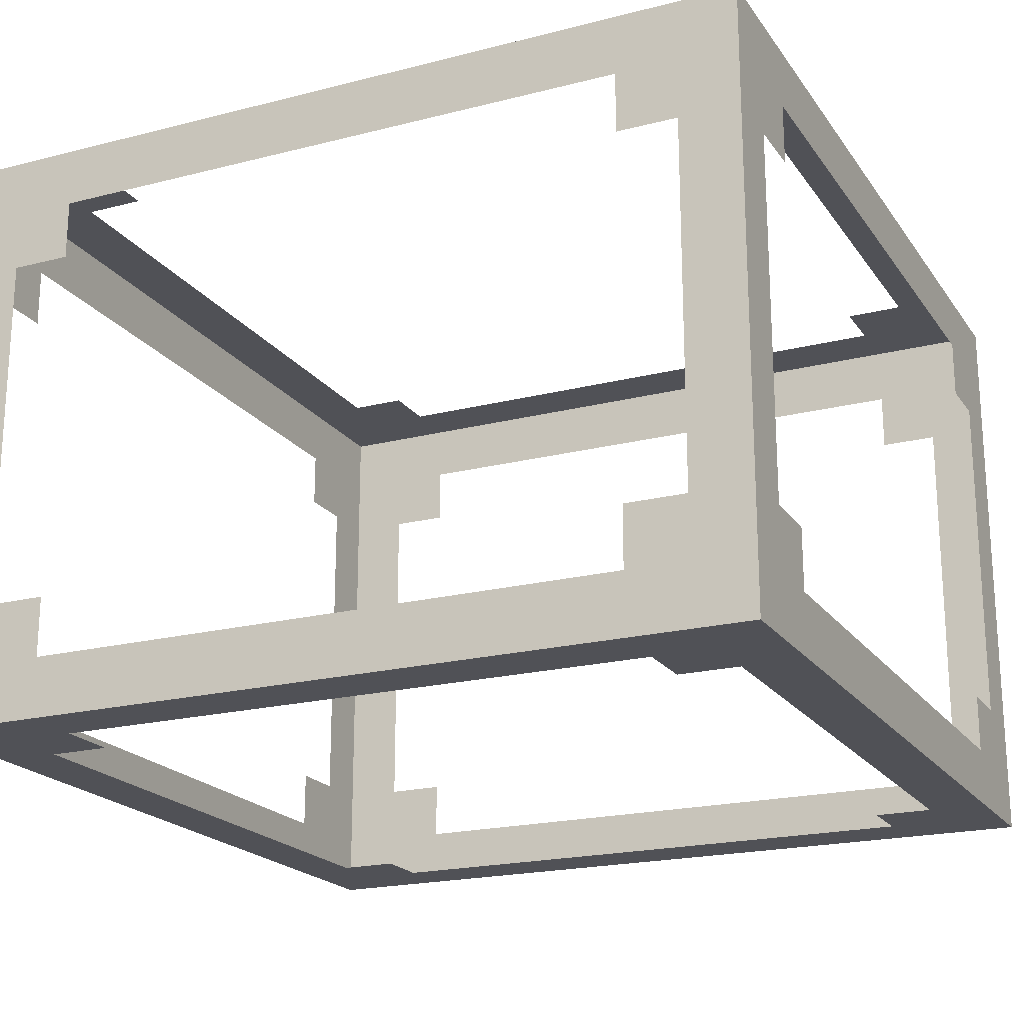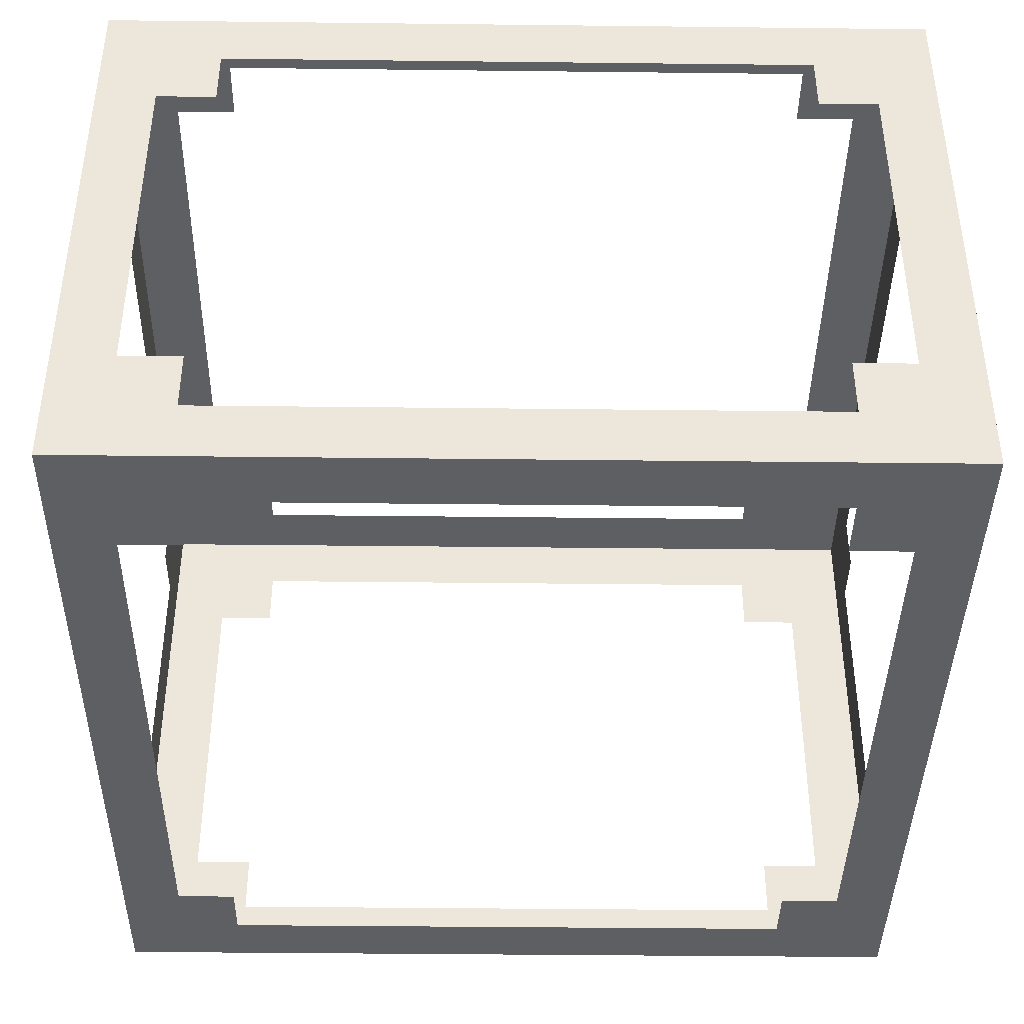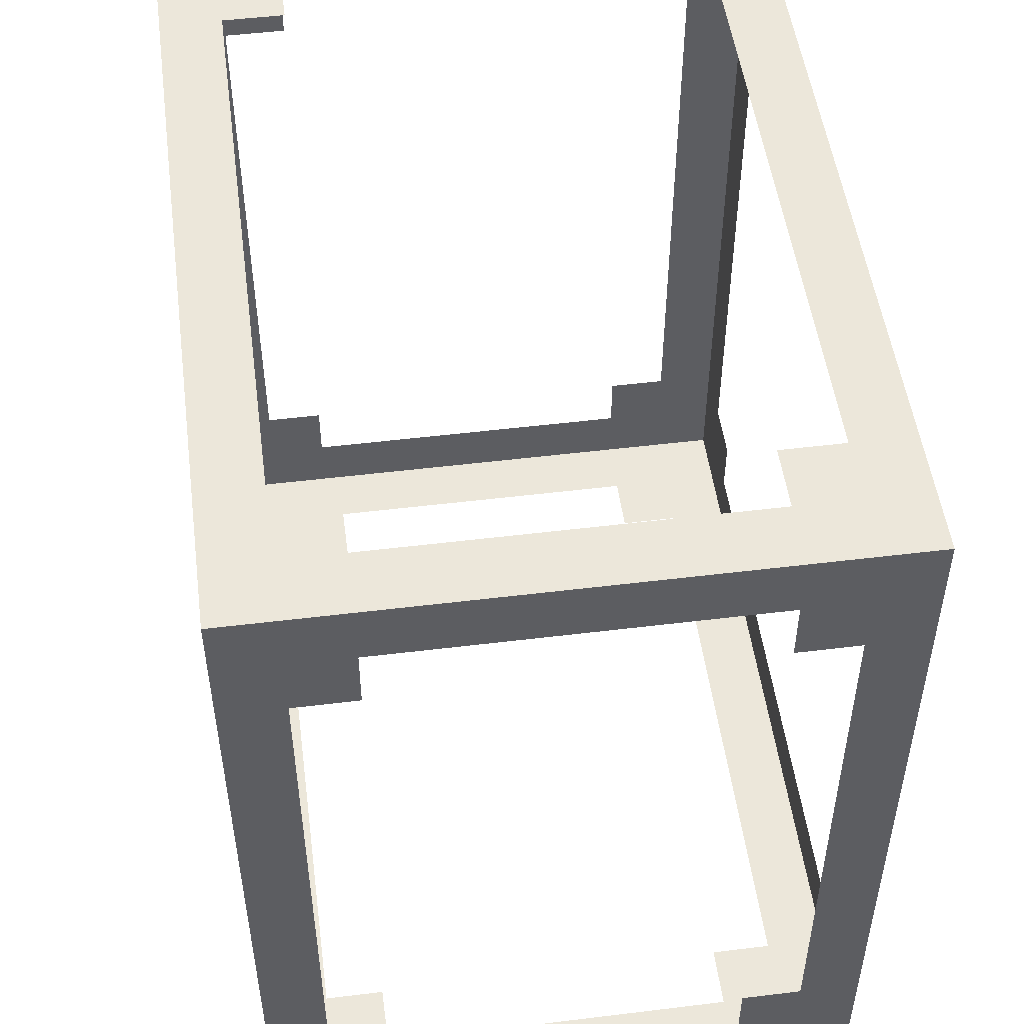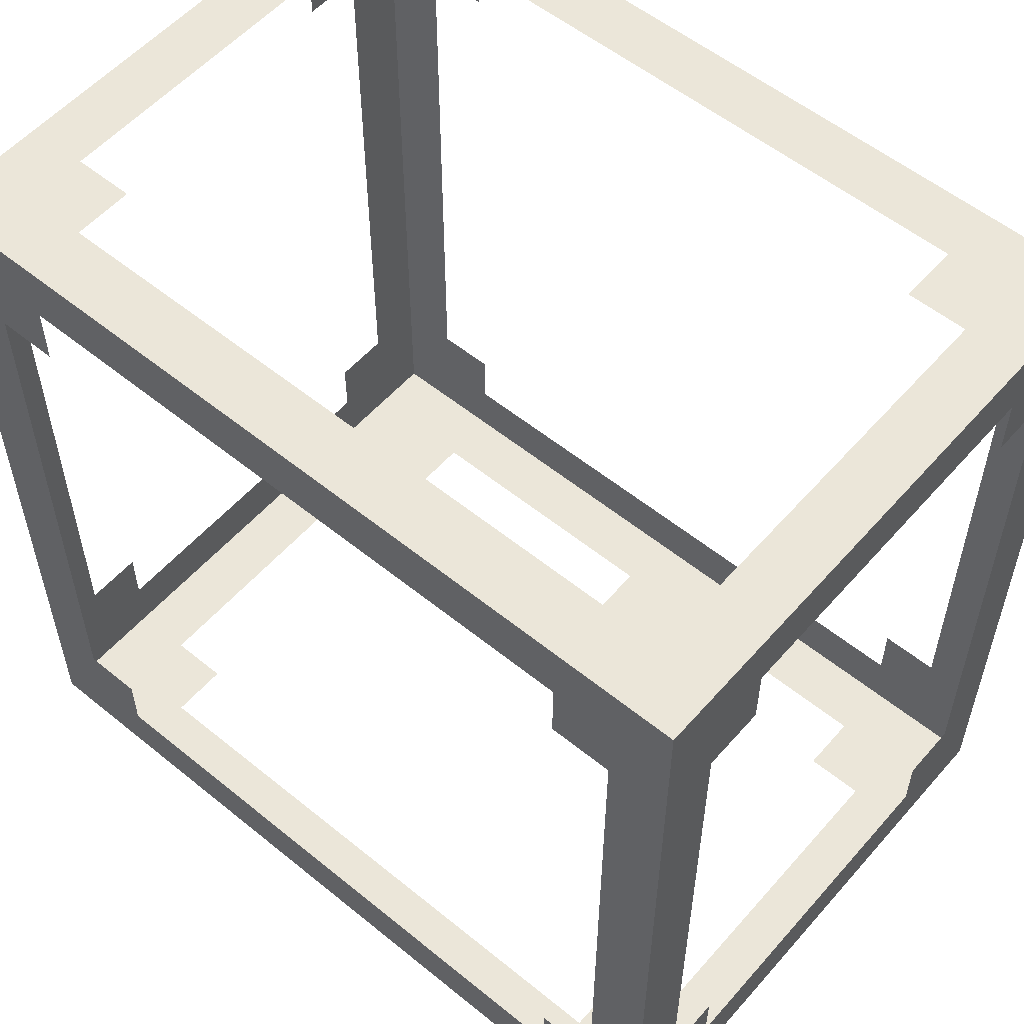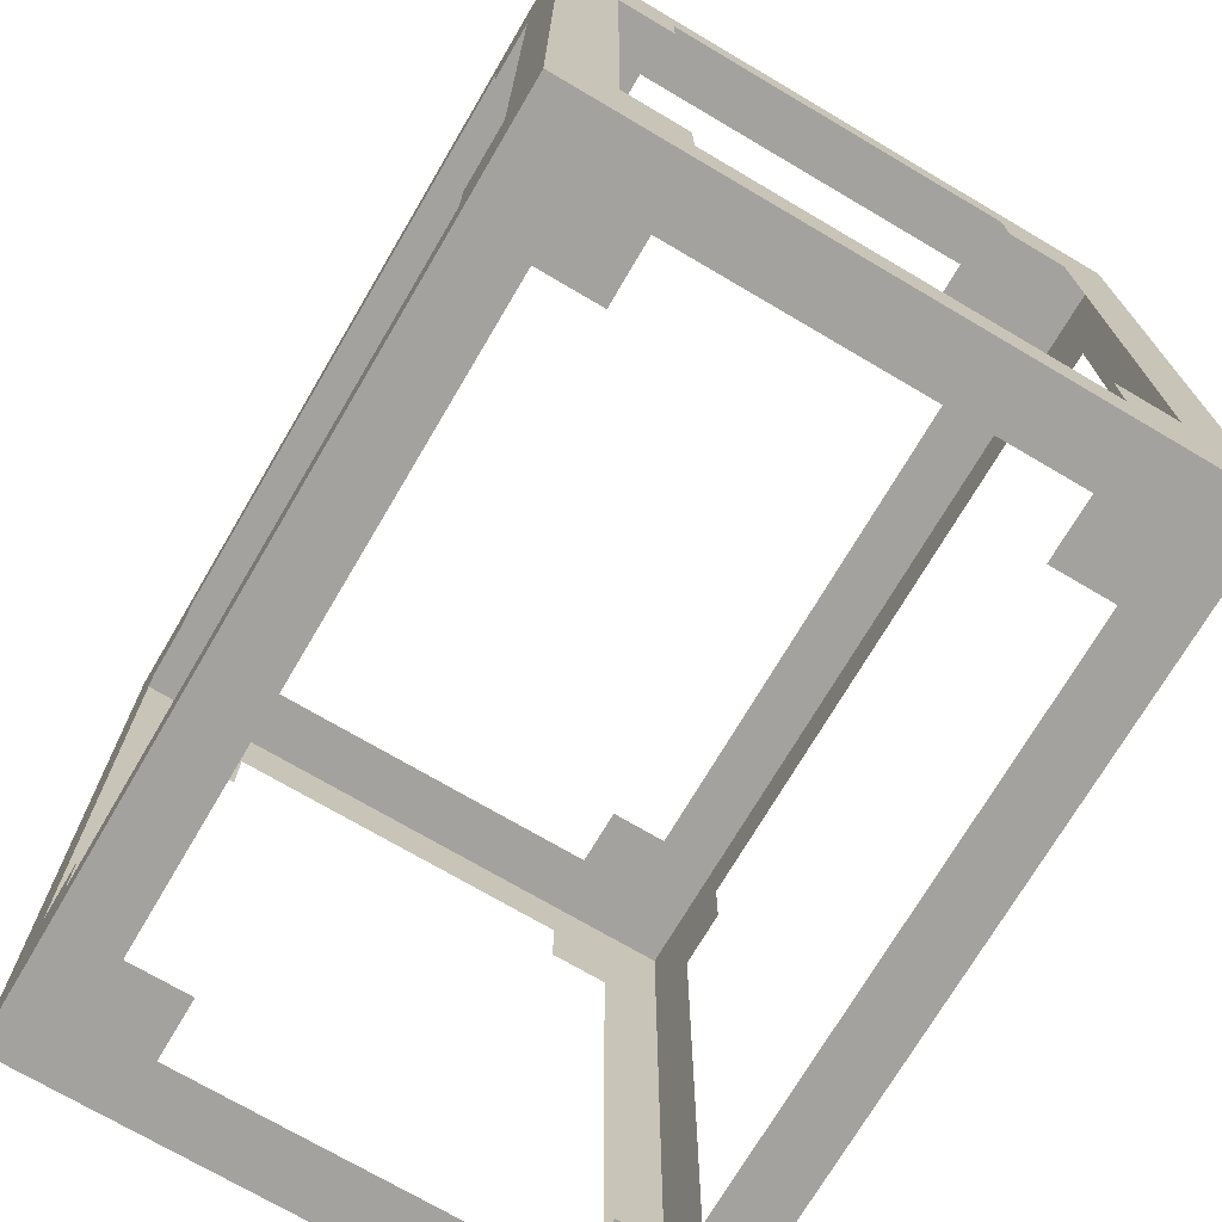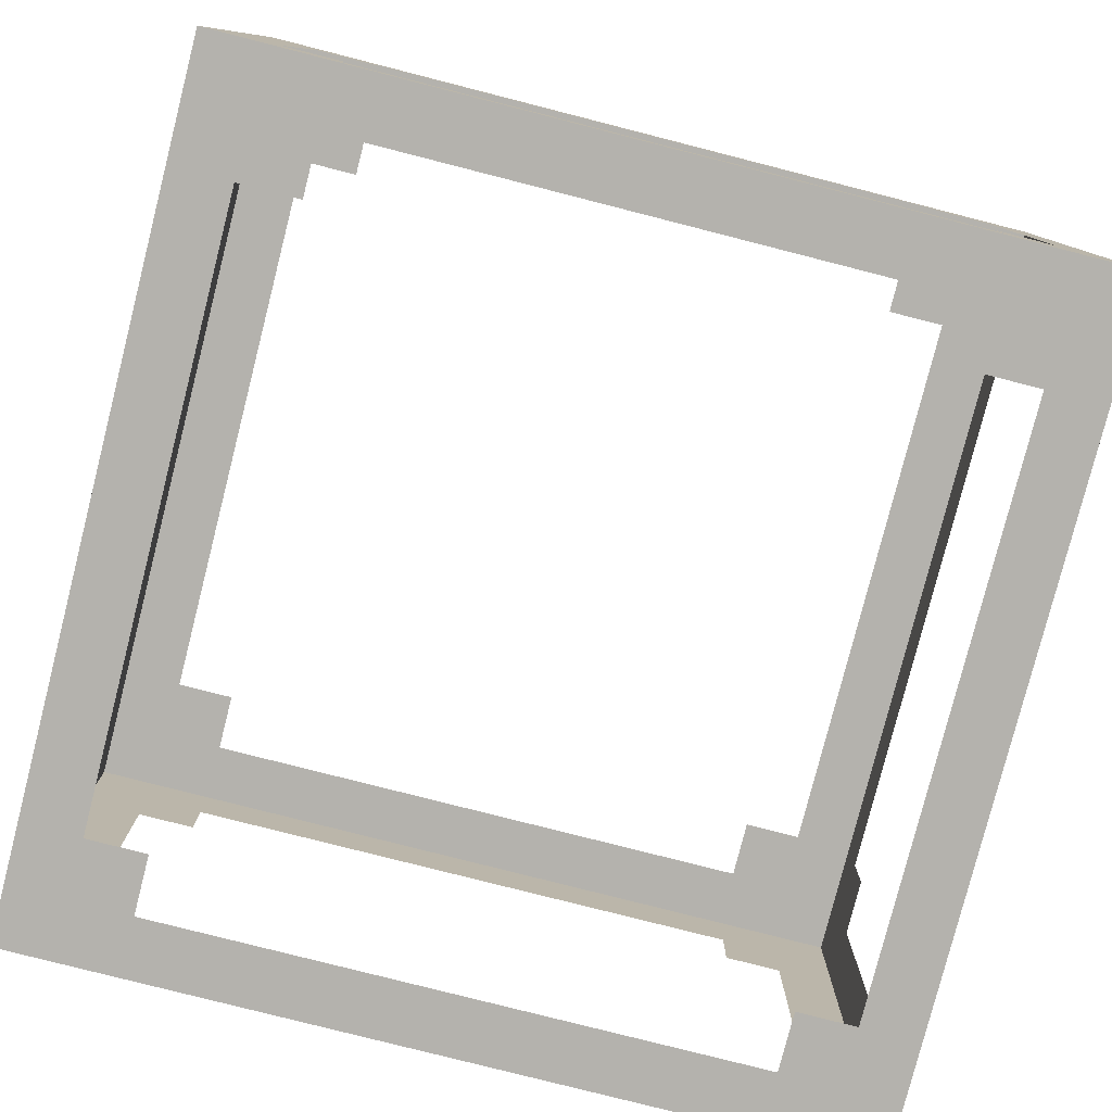
<metadata>
{"format":"obj","ext":"obj","renderer":"f3d","projection":"perspective","resolution":1024,"background":"white","views":[{"elev":-20.3,"azim":115.0,"up":"+Y"},{"elev":-40.6,"azim":89.2,"up":"+Y"},{"elev":51.1,"azim":82.4,"up":"+Z"},{"elev":55.6,"azim":40.5,"up":"+Z"},{"elev":-72.5,"azim":-120.5,"up":"+Z"},{"elev":-79.6,"azim":165.7,"up":"+Y"}]}
</metadata>
<code>
o reinforced_chest_frame
v 0.9375 0 0.0625
v 0.9375 0 0.9375
v 0.0625 0 0.9375
v 0.0625 0 0.0625
v 0.0625 0.625 0.9375
v 0.0625 0.625 0.0625
v 0.9375 0.625 0.0625
v 0.9375 0.625 0.9375
v 0.9375 0.5625 0.9375
v 0.0625 0.5625 0.9375
v 0.0625 0.5625 0.0625
v 0.9375 0.5625 0.0625
v 0.1875 0 0.9375
v 0.125 0 0.9375
v 0.1875 0 0.0625
v 0.125 0 0.0625
v 0.1875 0.625 0.0625
v 0.125 0.625 0.0625
v 0.1875 0.625 0.9375
v 0.125 0.625 0.9375
v 0.1875 0.5625 0.0625
v 0.125 0.5625 0.0625
v 0.125 0.5625 0.9375
v 0.1875 0.5625 0.9375
v 0.875 0 0.9375
v 0.8125 0 0.9375
v 0.875 0 0.0625
v 0.8125 0 0.0625
v 0.875 0.625 0.0625
v 0.8125 0.625 0.0625
v 0.875 0.625 0.9375
v 0.8125 0.625 0.9375
v 0.8125 0.5625 0.9375
v 0.875 0.5625 0.9375
v 0.875 0.5625 0.0625
v 0.8125 0.5625 0.0625
v 0.9375 0.0625 0.9375
v 0.9375 0.125 0.9375
v 0.9375 0.5 0.9375
v 0.0625 0.5 0.9375
v 0.0625 0.125 0.9375
v 0.0625 0.0625 0.9375
v 0.0625 0.5 0.0625
v 0.0625 0.125 0.0625
v 0.0625 0.0625 0.0625
v 0.9375 0.5 0.0625
v 0.9375 0.125 0.0625
v 0.9375 0.0625 0.0625
v 0.1875 0.5 0.9375
v 0.1875 0.125 0.9375
v 0.1875 0.0625 0.9375
v 0.125 0.5 0.9375
v 0.125 0.125 0.9375
v 0.125 0.0625 0.9375
v 0.1875 0.0625 0.0625
v 0.1875 0.125 0.0625
v 0.1875 0.5 0.0625
v 0.125 0.0625 0.0625
v 0.125 0.125 0.0625
v 0.125 0.5 0.0625
v 0.875 0.0625 0.0625
v 0.875 0.125 0.0625
v 0.875 0.5 0.0625
v 0.8125 0.0625 0.0625
v 0.8125 0.125 0.0625
v 0.8125 0.5 0.0625
v 0.875 0.5 0.9375
v 0.875 0.125 0.9375
v 0.875 0.0625 0.9375
v 0.8125 0.5 0.9375
v 0.8125 0.125 0.9375
v 0.8125 0.0625 0.9375
v 0.9375 0 0.125
v 0.9375 0 0.1875
v 0.9375 0 0.8125
v 0.9375 0 0.875
v 0.0625 0 0.875
v 0.0625 0 0.8125
v 0.0625 0 0.1875
v 0.0625 0 0.125
v 0.0625 0.625 0.875
v 0.0625 0.625 0.8125
v 0.0625 0.625 0.1875
v 0.0625 0.625 0.125
v 0.9375 0.625 0.125
v 0.9375 0.625 0.1875
v 0.9375 0.625 0.8125
v 0.9375 0.625 0.875
v 0.0625 0.5625 0.875
v 0.0625 0.5625 0.8125
v 0.0625 0.5625 0.1875
v 0.0625 0.5625 0.125
v 0.9375 0.5625 0.125
v 0.9375 0.5625 0.1875
v 0.9375 0.5625 0.8125
v 0.9375 0.5625 0.875
v 0.1875 0.625 0.125
v 0.1875 0.625 0.1875
v 0.1875 0.625 0.8125
v 0.1875 0.625 0.875
v 0.125 0.625 0.125
v 0.125 0.625 0.1875
v 0.125 0.625 0.8125
v 0.125 0.625 0.875
v 0.1875 0 0.875
v 0.1875 0 0.8125
v 0.1875 0 0.1875
v 0.1875 0 0.125
v 0.125 0 0.875
v 0.125 0 0.8125
v 0.125 0 0.1875
v 0.125 0 0.125
v 0.875 0 0.875
v 0.875 0 0.8125
v 0.875 0 0.1875
v 0.875 0 0.125
v 0.8125 0 0.875
v 0.8125 0 0.8125
v 0.8125 0 0.1875
v 0.8125 0 0.125
v 0.875 0.625 0.125
v 0.875 0.625 0.1875
v 0.875 0.625 0.8125
v 0.875 0.625 0.875
v 0.8125 0.625 0.125
v 0.8125 0.625 0.1875
v 0.8125 0.625 0.8125
v 0.8125 0.625 0.875
v 0.9375 0.0625 0.125
v 0.9375 0.0625 0.1875
v 0.9375 0.0625 0.8125
v 0.9375 0.0625 0.875
v 0.9375 0.125 0.125
v 0.9375 0.125 0.1875
v 0.9375 0.125 0.8125
v 0.9375 0.125 0.875
v 0.9375 0.5 0.125
v 0.9375 0.5 0.1875
v 0.9375 0.5 0.8125
v 0.9375 0.5 0.875
v 0.0625 0.0625 0.875
v 0.0625 0.0625 0.8125
v 0.0625 0.0625 0.1875
v 0.0625 0.0625 0.125
v 0.0625 0.125 0.875
v 0.0625 0.125 0.8125
v 0.0625 0.125 0.1875
v 0.0625 0.125 0.125
v 0.0625 0.5 0.875
v 0.0625 0.5 0.8125
v 0.0625 0.5 0.1875
v 0.0625 0.5 0.125
f 96 88 8 9
f 92 84 6 11
f 109 14 3 77
f 104 81 5 20
f 18 22 11 6
f 58 16 4 45
f 20 5 10 23
f 54 42 3 14
f 152 92 11 43
f 140 96 9 39
f 51 54 14 13
f 19 20 23 24
f 55 15 16 58
f 17 21 22 18
f 100 104 20 19
f 105 13 14 109
f 48 1 27 61
f 61 27 28 64
f 7 12 35 29
f 29 35 36 30
f 36 21 17 30
f 37 69 25 2
f 69 72 26 25
f 51 13 26 72
f 8 31 34 9
f 31 32 33 34
f 32 19 24 33
f 76 2 25 113
f 113 25 26 117
f 88 124 31 8
f 124 128 32 31
f 100 19 32 128
f 34 33 70 67
f 67 68 38 39
f 68 71 72 69
f 9 34 67 39
f 38 68 69 37
f 28 15 55 64
f 35 63 66 36
f 46 47 62 63
f 62 61 64 65
f 12 46 63 35
f 47 48 61 62
f 21 57 60 22
f 56 55 58 59
f 24 23 52 49
f 140 39 38 136
f 50 53 54 51
f 76 132 37 2
f 132 136 38 37
f 152 43 44 148
f 80 144 45 4
f 144 148 44 45
f 40 41 53 52
f 23 10 40 52
f 59 44 43 60
f 53 41 42 54
f 22 60 43 11
f 47 46 137 133
f 59 58 45 44
f 42 41 145 141
f 141 145 146 142
f 143 147 148 144
f 3 42 141 77
f 77 141 142 78
f 142 143 79 78
f 79 143 144 80
f 41 40 149 145
f 48 47 133 129
f 129 133 134 130
f 131 135 136 132
f 1 48 129 73
f 73 129 130 74
f 130 131 75 74
f 75 131 132 76
f 30 17 97 125
f 29 30 125 121
f 121 125 126 122
f 123 127 128 124
f 7 29 121 85
f 85 121 122 86
f 122 123 87 86
f 87 123 124 88
f 28 120 108 15
f 26 13 105 117
f 27 116 120 28
f 116 115 119 120
f 114 113 117 118
f 1 73 116 27
f 73 74 115 116
f 74 75 114 115
f 75 76 113 114
f 15 108 112 16
f 108 107 111 112
f 106 105 109 110
f 17 18 101 97
f 97 101 102 98
f 99 103 104 100
f 46 12 93 137
f 137 93 94 138
f 139 95 96 140
f 40 10 89 149
f 149 89 90 150
f 151 91 92 152
f 18 6 84 101
f 101 84 83 102
f 82 103 102 83
f 103 82 81 104
f 16 112 80 4
f 112 111 79 80
f 110 78 79 111
f 110 109 77 78
f 10 5 81 89
f 89 81 82 90
f 82 83 91 90
f 91 83 84 92
f 12 7 85 93
f 93 85 86 94
f 86 87 95 94
f 95 87 88 96

</code>
